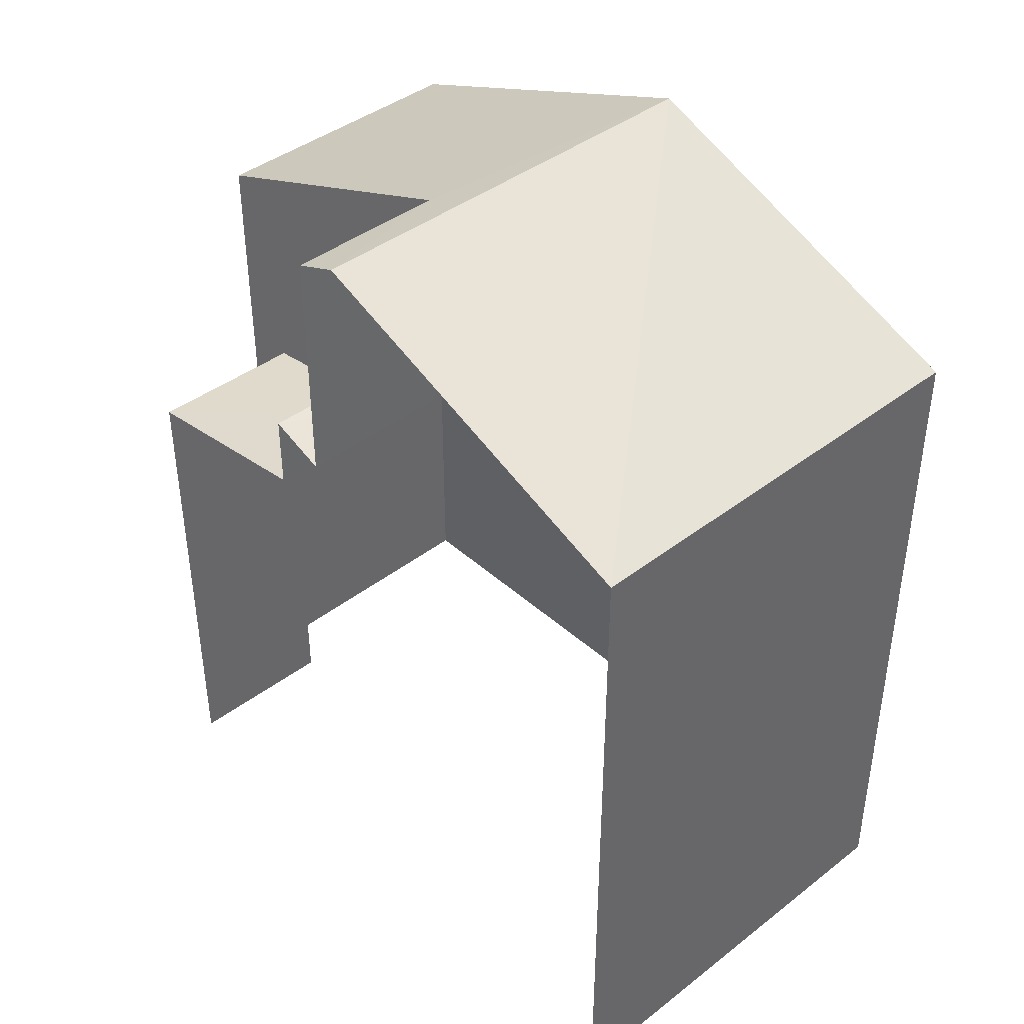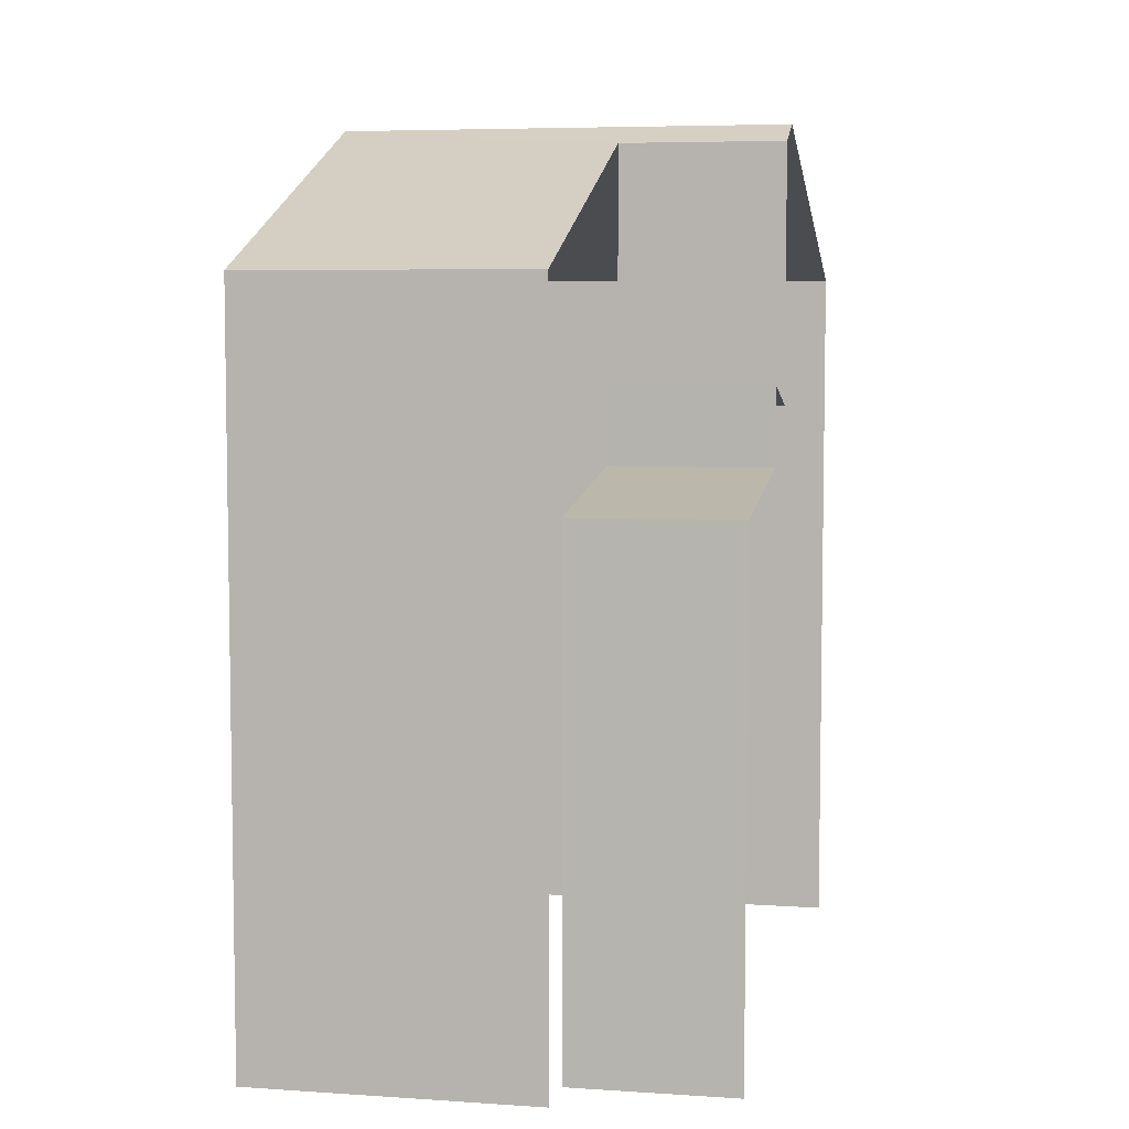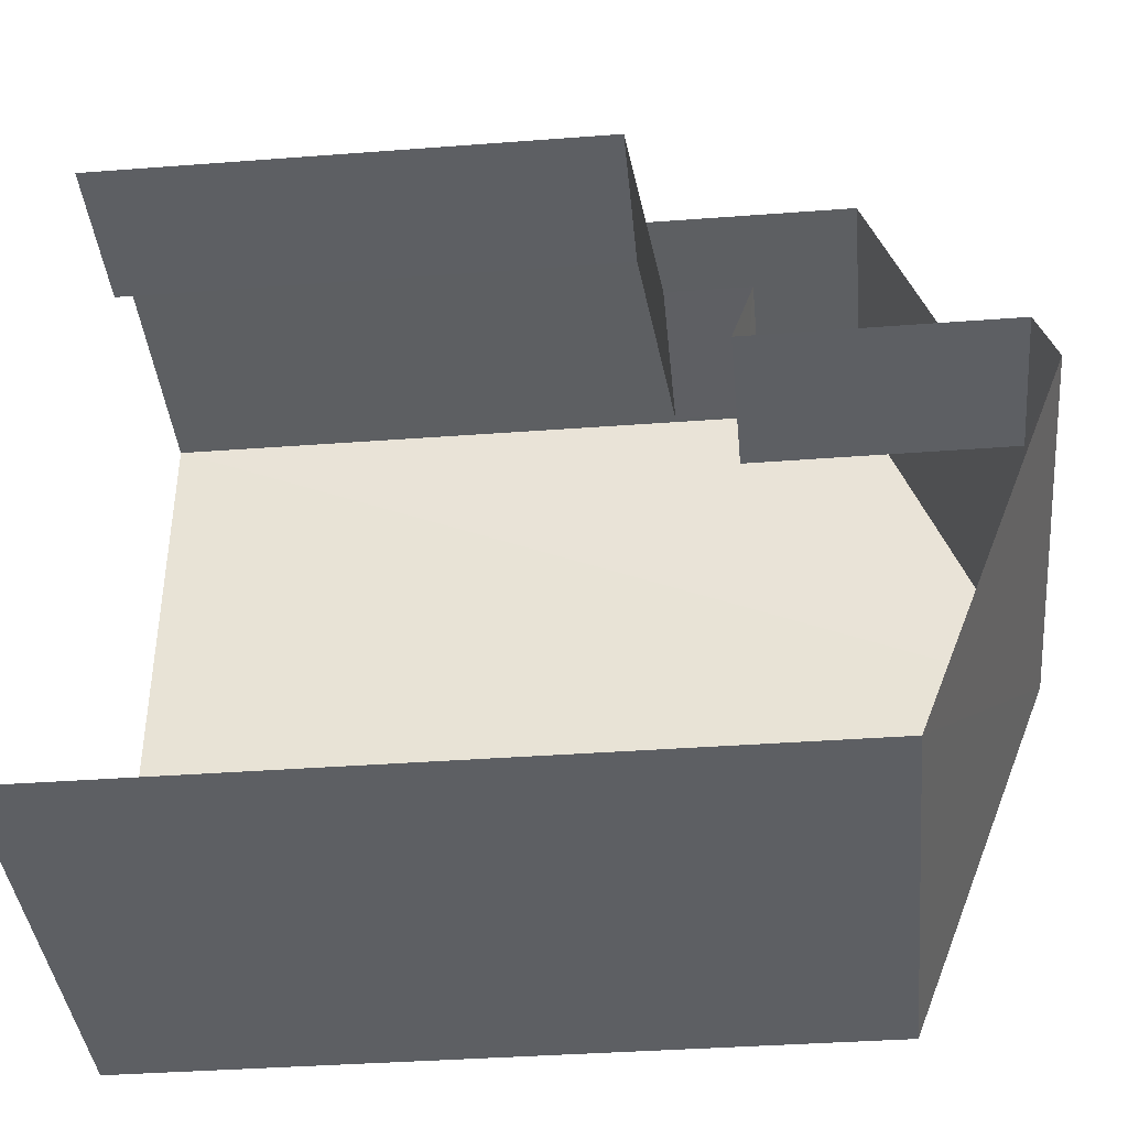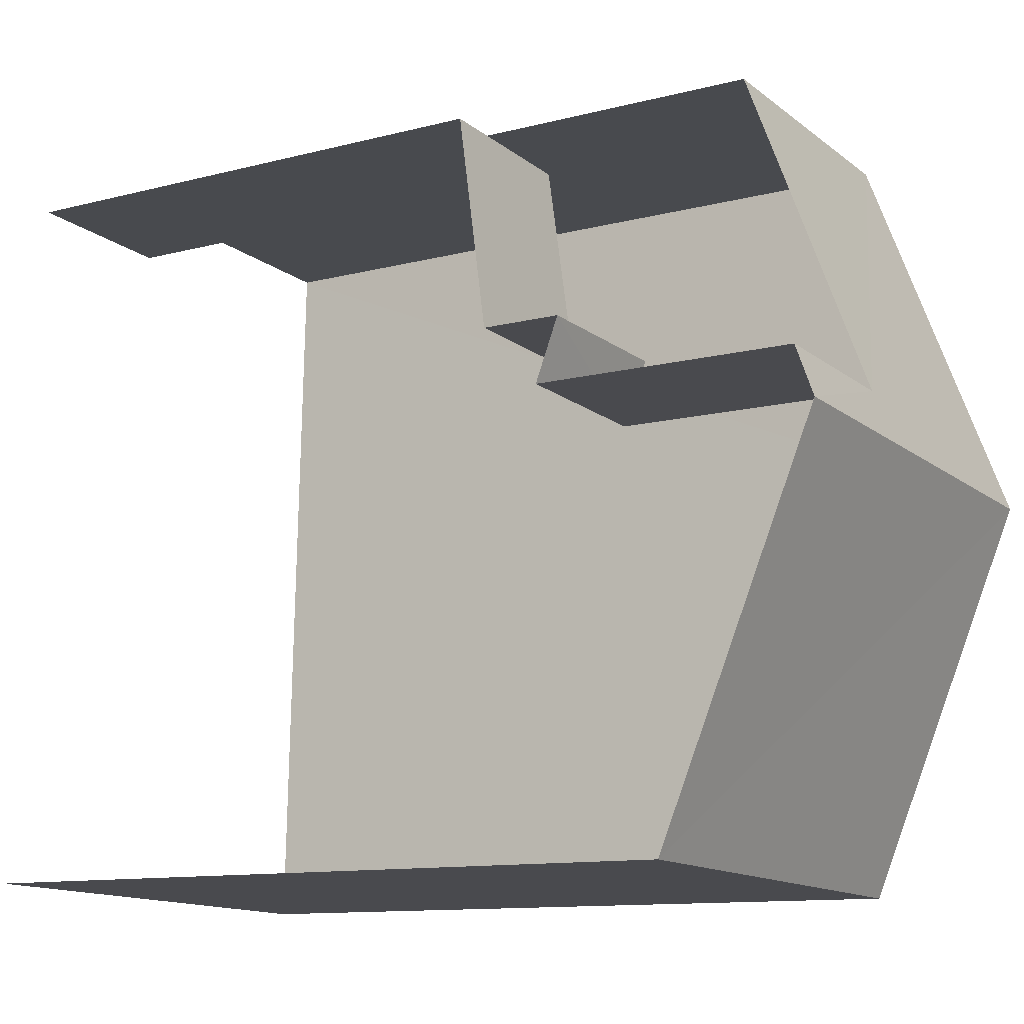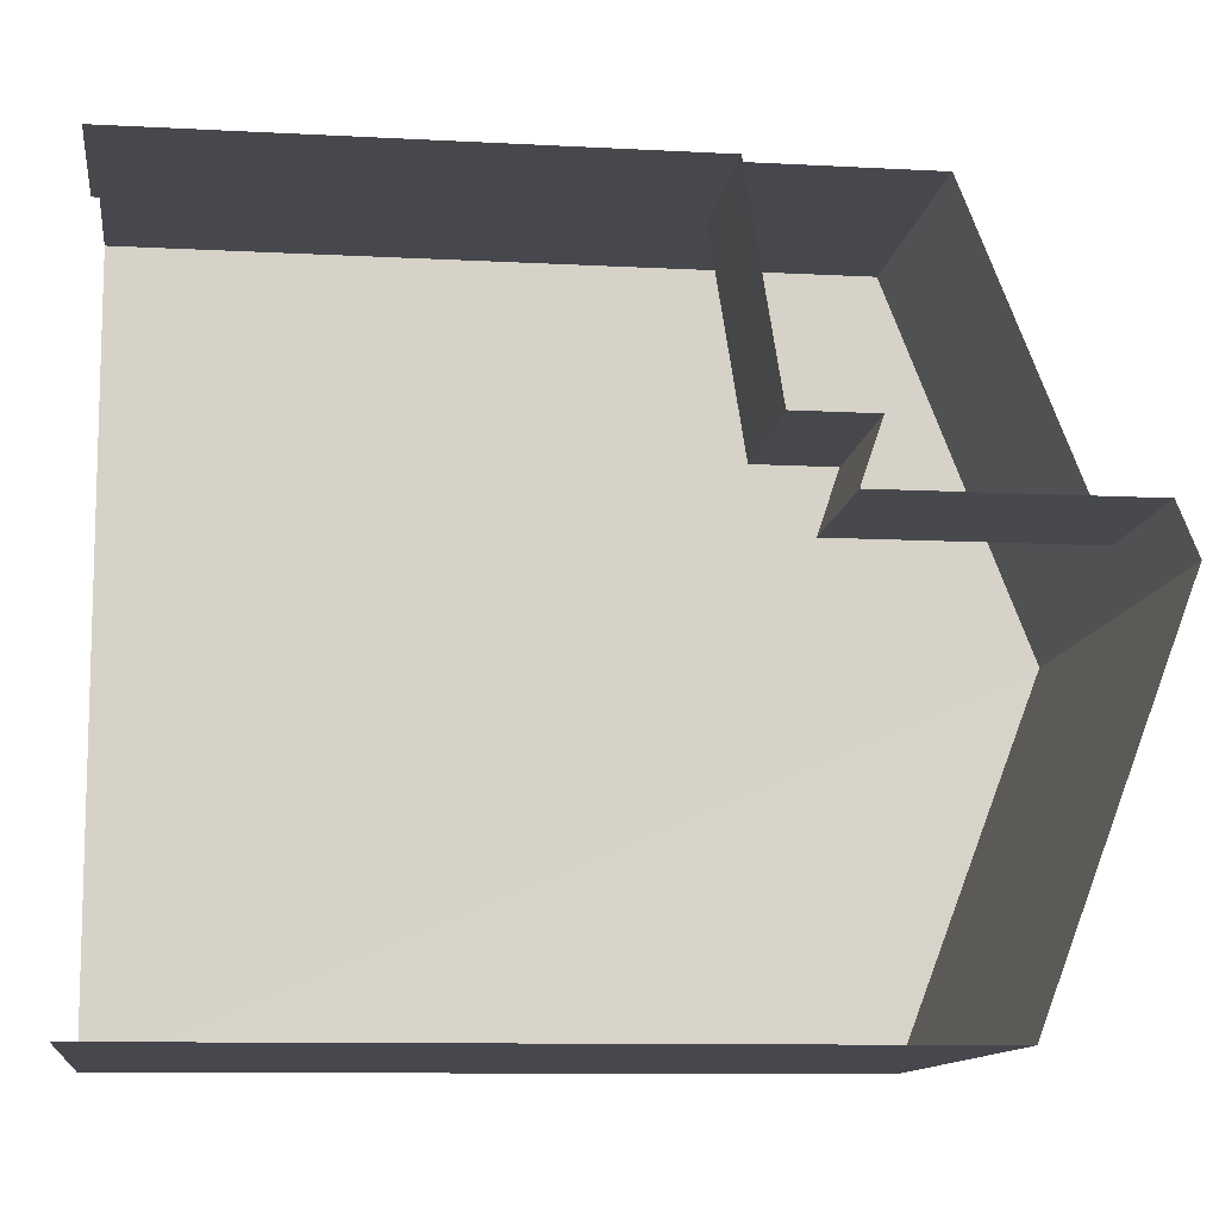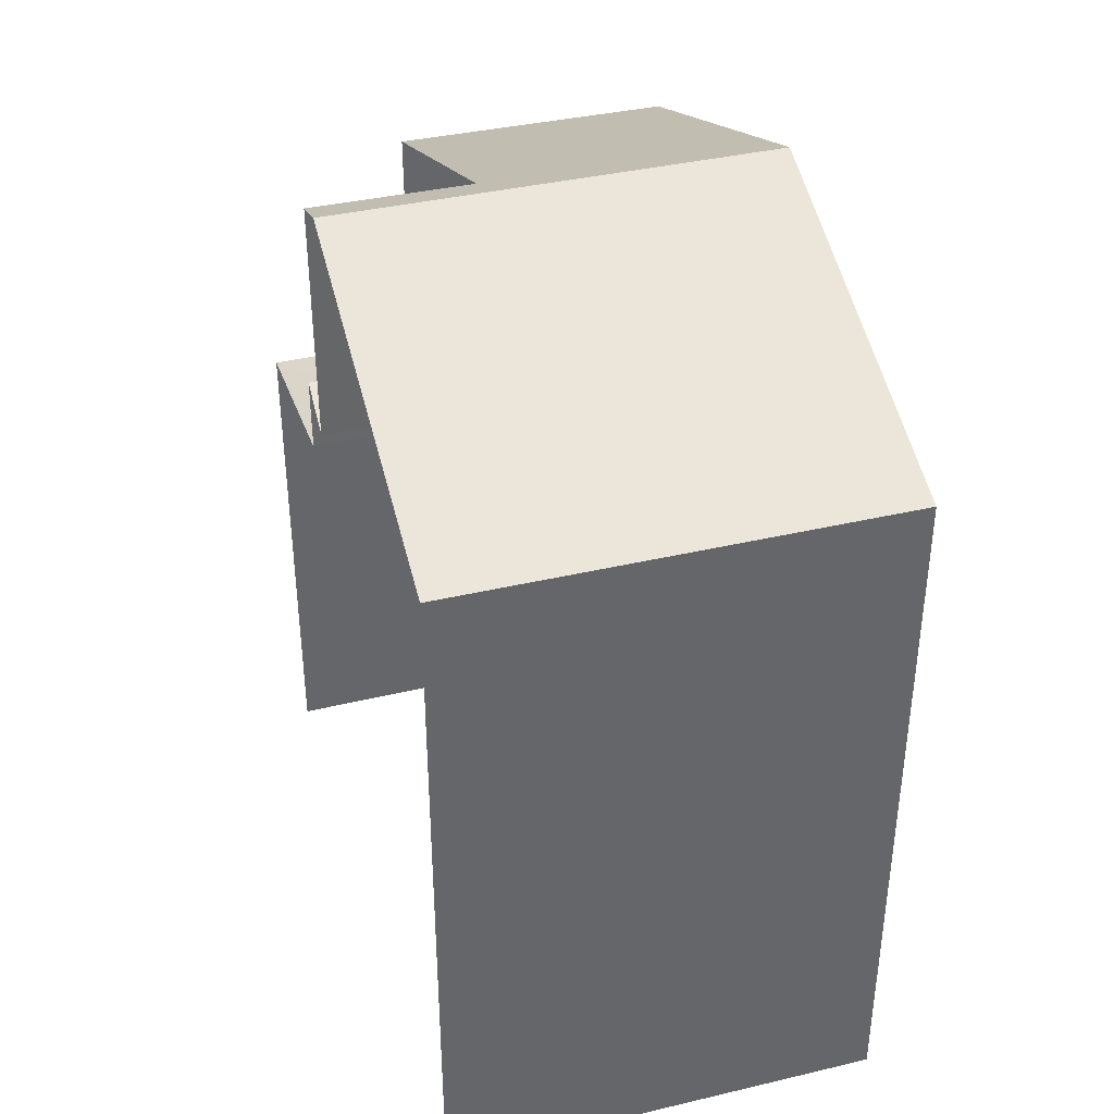
<metadata>
{"format":"obj","ext":"obj","renderer":"f3d","projection":"perspective","resolution":1024,"background":"white","views":[{"elev":41.6,"azim":-44.8,"up":"+Z"},{"elev":6.0,"azim":-170.4,"up":"+Z"},{"elev":-38.1,"azim":-84.5,"up":"+Y"},{"elev":-11.7,"azim":-58.2,"up":"+Y"},{"elev":-10.1,"azim":-97.8,"up":"+Y"},{"elev":38.6,"azim":-18.2,"up":"+Z"}]}
</metadata>
<code>
v -3.723e+05 -1.036e+05 32.35
v -3.723e+05 -1.036e+05 32.35
v -3.723e+05 -1.036e+05 32.35
v -3.723e+05 -1.036e+05 32.35
v -3.723e+05 -1.036e+05 32.35
v -3.723e+05 -1.036e+05 32.35
v -3.723e+05 -1.036e+05 40.2
v -3.723e+05 -1.036e+05 40.48
v -3.723e+05 -1.036e+05 40.48
v -3.723e+05 -1.036e+05 40.2
v -3.723e+05 -1.036e+05 41.84
v -3.723e+05 -1.036e+05 43.5
v -3.723e+05 -1.036e+05 43.75
v -3.723e+05 -1.036e+05 43.75
v -3.723e+05 -1.036e+05 41.84
v -3.723e+05 -1.036e+05 43.5
v -3.723e+05 -1.036e+05 39.46
v -3.723e+05 -1.036e+05 39.04
v -3.723e+05 -1.036e+05 39.46
v -3.723e+05 -1.036e+05 39.04
v -3.723e+05 -1.036e+05 41.84
v -3.723e+05 -1.036e+05 41.84
f 1 2 3
f 3 2 4
f 1 5 2
f 4 2 6
f 14 16 10
f 18 5 19
f 9 19 10
f 14 10 21
f 19 5 1
f 21 10 1
f 10 19 1
f 6 20 15
f 12 15 8
f 6 2 20
f 12 8 7
f 8 20 17
f 15 20 8
f 7 8 9
f 10 7 9
f 11 12 13
f 13 12 14
f 11 15 12
f 14 12 16
f 17 18 19
f 17 20 18
f 21 22 13
f 14 21 13
f 17 9 8
f 17 19 9
f 22 1 3
f 22 21 1
f 2 5 18
f 20 2 18
f 10 16 12
f 7 10 12
f 6 11 4
f 6 15 11
f 11 13 4
f 13 22 3
f 13 3 4

</code>
